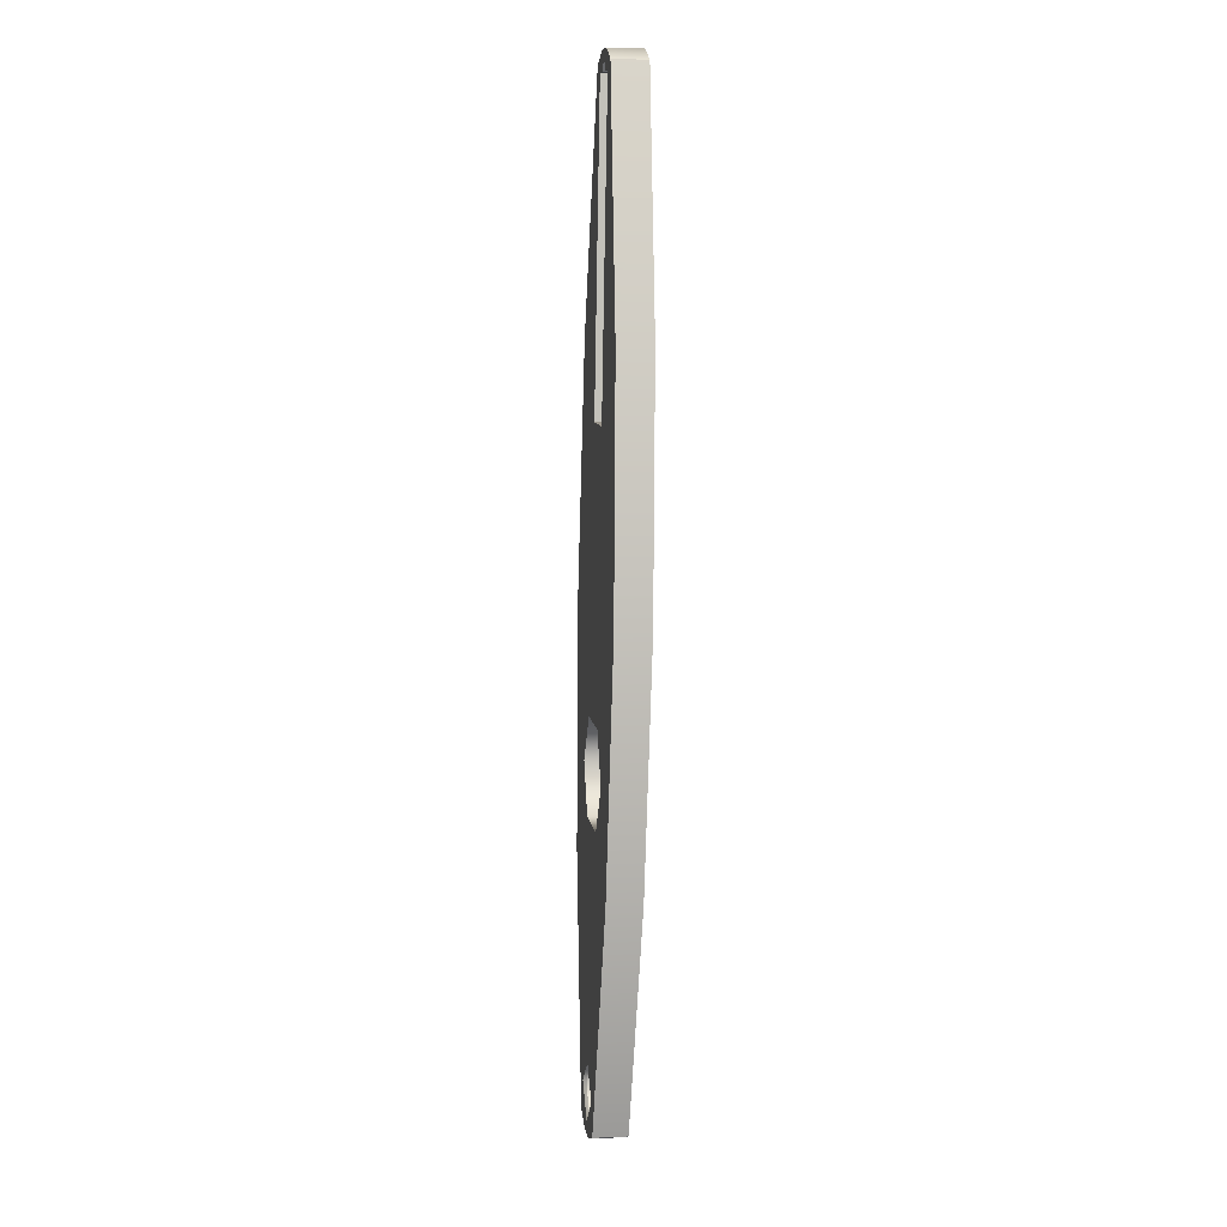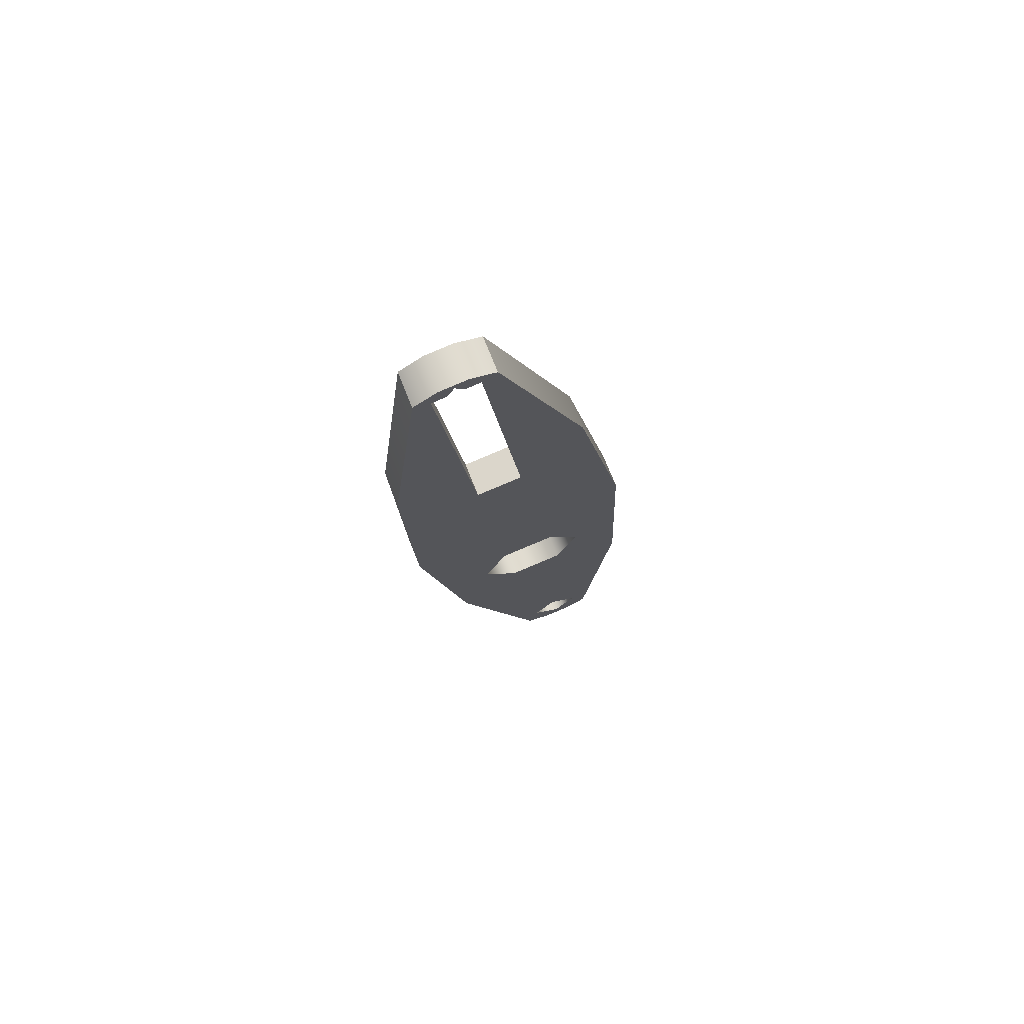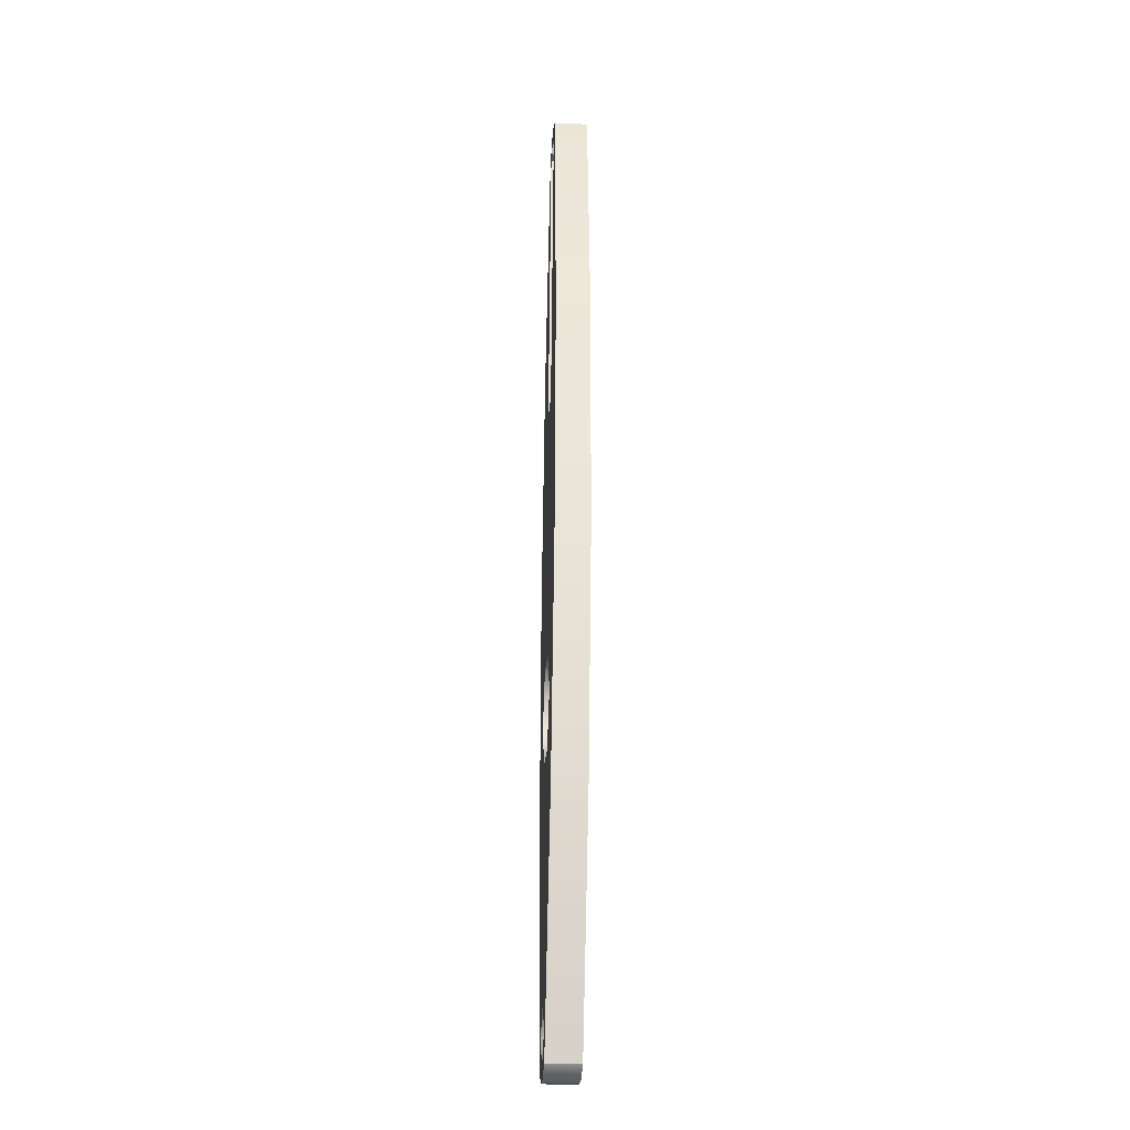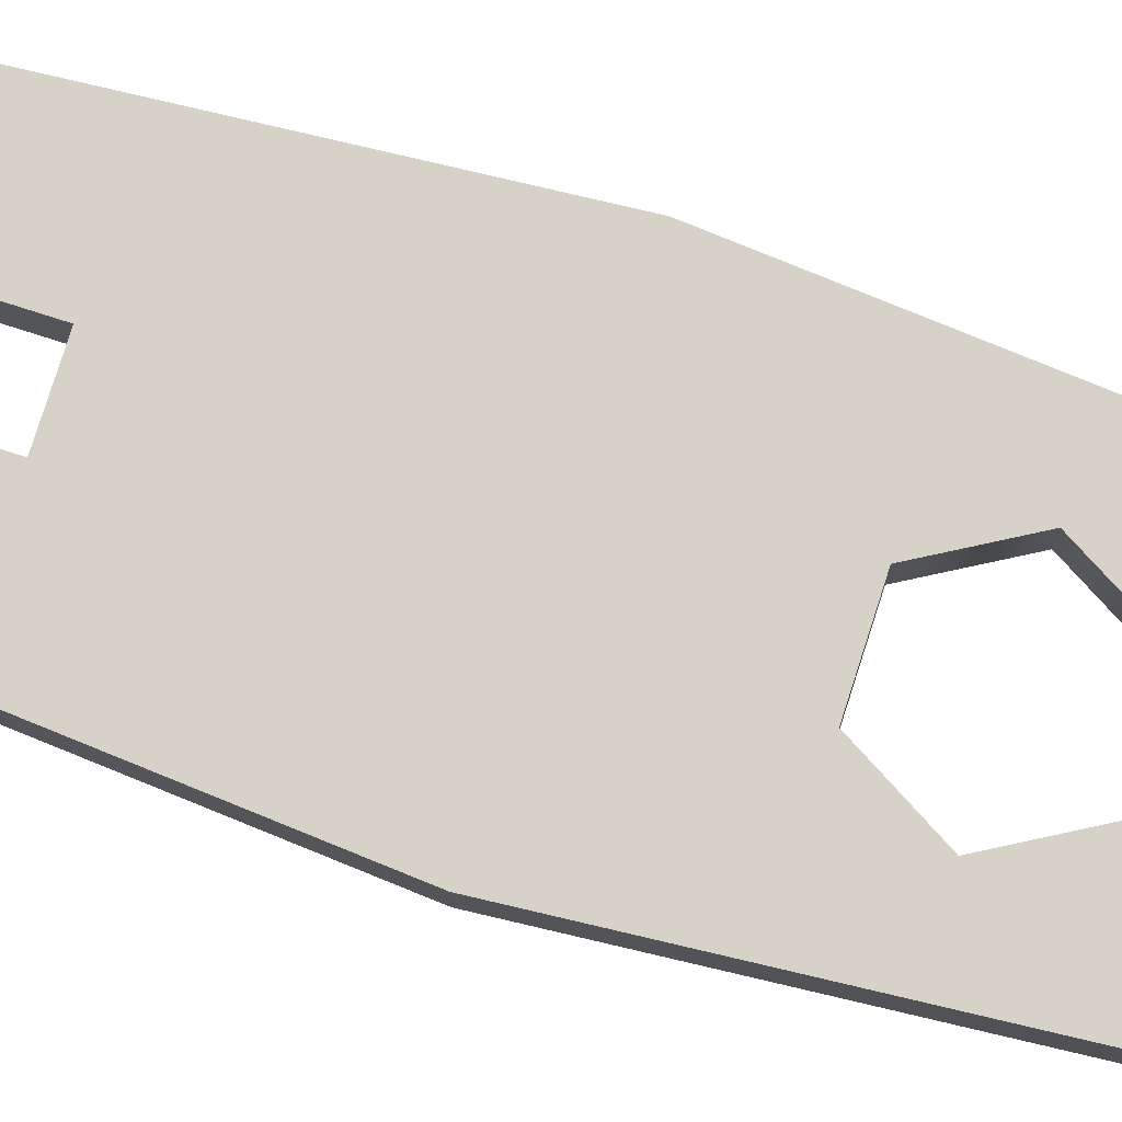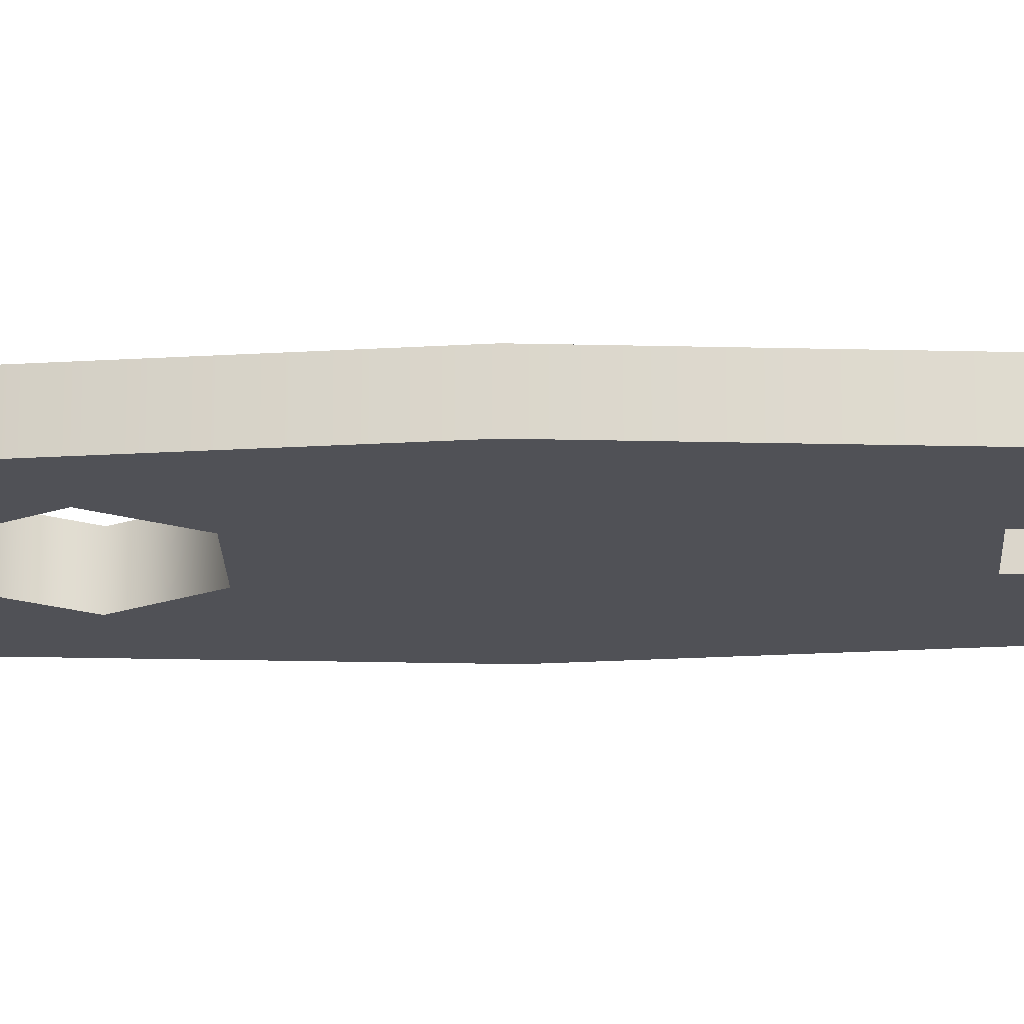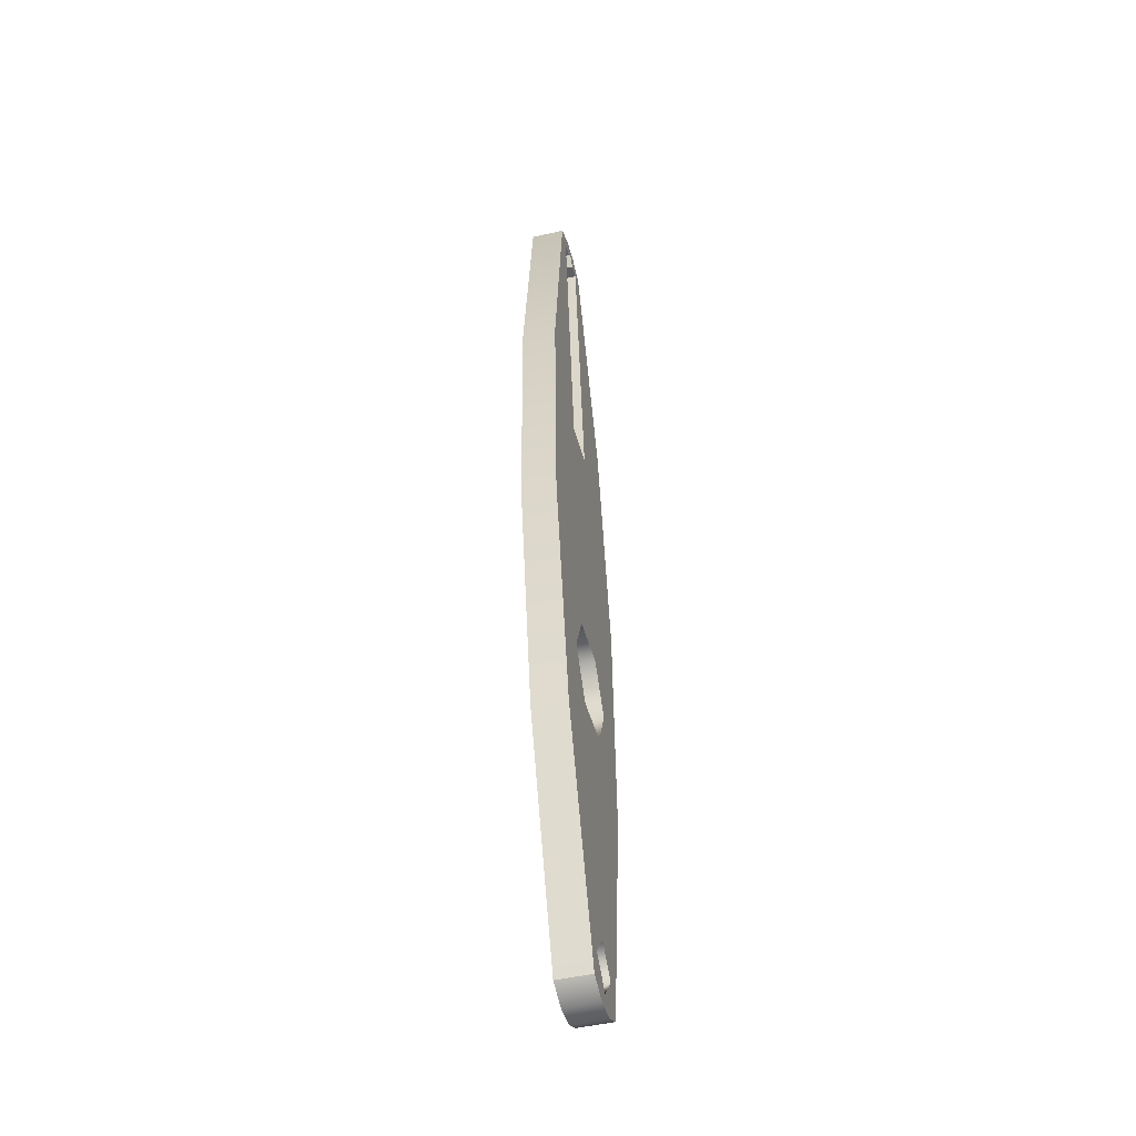
<metadata>
{"format":"obj","ext":"obj","renderer":"f3d","projection":"perspective","resolution":1024,"background":"white","views":[{"elev":2.9,"azim":-98.6,"up":"+Y"},{"elev":73.6,"azim":-21.6,"up":"+Y"},{"elev":-28.3,"azim":-93.7,"up":"+Y"},{"elev":78.5,"azim":-65.5,"up":"+Z"},{"elev":-20.5,"azim":98.7,"up":"+Z"},{"elev":-50.0,"azim":-76.1,"up":"+Y"}]}
</metadata>
<code>
g Face_1
v 0.07157 -0.08362 -0.1432
v 0.07157 -0.08362 -0.1412
v 0.07241 -0.08352 -0.1412
v 0.07241 -0.08352 -0.1432
f 3 2 1
f 3 1 4
g Face_2
v 0.07509 -0.08274 -0.1432
v 0.07357 -0.08226 -0.1432
v 0.07198 -0.08244 -0.1432
v 0.07062 -0.08328 -0.1432
v 0.07062 -0.08328 -0.1412
v 0.07509 -0.08274 -0.1412
v 0.07357 -0.08226 -0.1412
v 0.07198 -0.08244 -0.1412
f 7 8 9
f 7 9 12
f 6 12 11
f 6 7 12
f 5 11 10
f 5 6 11
g Face_3
v 0.07062 -0.08328 -0.1432
v 0.06894 -0.09765 -0.1432
v 0.06951 -0.1121 -0.1432
v 0.07234 -0.1263 -0.1432
v 0.07735 -0.1399 -0.1432
v 0.07735 -0.1399 -0.1412
v 0.07062 -0.08328 -0.1412
v 0.06894 -0.09765 -0.1412
v 0.06951 -0.1121 -0.1412
v 0.07234 -0.1263 -0.1412
f 16 17 18
f 16 18 22
f 15 22 21
f 15 16 22
f 14 21 20
f 14 15 21
f 13 20 19
f 13 14 20
g Face_4
v 0.07735 -0.1399 -0.1432
v 0.07887 -0.1404 -0.1432
v 0.08045 -0.1402 -0.1432
v 0.08181 -0.1393 -0.1432
v 0.08181 -0.1393 -0.1412
v 0.07735 -0.1399 -0.1412
v 0.07887 -0.1404 -0.1412
v 0.08045 -0.1402 -0.1412
f 25 26 27
f 25 27 30
f 24 30 29
f 24 25 30
f 23 29 28
f 23 24 29
g Face_5
v 0.08181 -0.1393 -0.1432
v 0.0835 -0.125 -0.1432
v 0.08292 -0.1105 -0.1432
v 0.08009 -0.09632 -0.1432
v 0.07509 -0.08274 -0.1432
v 0.07509 -0.08274 -0.1412
v 0.08181 -0.1393 -0.1412
v 0.0835 -0.125 -0.1412
v 0.08292 -0.1105 -0.1412
v 0.08009 -0.09632 -0.1412
f 34 35 36
f 34 36 40
f 33 40 39
f 33 34 40
f 32 39 38
f 32 33 39
f 31 38 37
f 31 32 38
g Face_6
v 0.08181 -0.1393 -0.1412
v 0.0835 -0.125 -0.1412
v 0.08292 -0.1105 -0.1412
v 0.08009 -0.09632 -0.1412
v 0.07509 -0.08274 -0.1412
v 0.07735 -0.1399 -0.1412
v 0.07887 -0.1404 -0.1412
v 0.08045 -0.1402 -0.1412
v 0.07062 -0.08328 -0.1412
v 0.06894 -0.09765 -0.1412
v 0.06951 -0.1121 -0.1412
v 0.07234 -0.1263 -0.1412
v 0.07357 -0.08226 -0.1412
v 0.07198 -0.08244 -0.1412
v 0.07157 -0.08362 -0.1412
v 0.07369 -0.1015 -0.1412
v 0.07637 -0.1012 -0.1412
v 0.07425 -0.0833 -0.1412
v 0.0734 -0.0834 -0.1412
v 0.07283 -0.08276 -0.1412
v 0.07241 -0.08352 -0.1412
v 0.08086 -0.1377 -0.1412
v 0.0792 -0.1364 -0.1412
v 0.07788 -0.1381 -0.1412
v 0.07955 -0.1394 -0.1412
v 0.08048 -0.1196 -0.1412
v 0.07853 -0.117 -0.1412
v 0.0753 -0.1174 -0.1412
v 0.07402 -0.1204 -0.1412
v 0.07597 -0.123 -0.1412
v 0.0792 -0.1226 -0.1412
f 65 47 48
f 65 48 41
f 62 65 41
f 46 47 65
f 64 46 65
f 42 63 62
f 42 62 41
f 66 71 42
f 52 64 63
f 52 71 70
f 52 63 42
f 52 46 64
f 52 42 71
f 43 67 66
f 43 66 42
f 69 52 70
f 51 68 67
f 51 69 68
f 51 67 43
f 51 52 69
f 44 57 43
f 56 51 43
f 56 43 57
f 50 51 56
f 58 44 45
f 53 59 58
f 53 58 45
f 60 59 53
f 54 61 60
f 54 55 61
f 54 60 53
f 49 50 55
f 49 55 54
f 55 50 56
f 57 44 58
g Face_7
v 0.07509 -0.08274 -0.1432
v 0.07357 -0.08226 -0.1432
v 0.07198 -0.08244 -0.1432
v 0.07062 -0.08328 -0.1432
v 0.08181 -0.1393 -0.1432
v 0.0835 -0.125 -0.1432
v 0.08292 -0.1105 -0.1432
v 0.08009 -0.09632 -0.1432
v 0.07735 -0.1399 -0.1432
v 0.07887 -0.1404 -0.1432
v 0.08045 -0.1402 -0.1432
v 0.06894 -0.09765 -0.1432
v 0.06951 -0.1121 -0.1432
v 0.07234 -0.1263 -0.1432
v 0.07769 -0.1381 -0.1432
v 0.07957 -0.1396 -0.1432
v 0.08106 -0.1377 -0.1432
v 0.07917 -0.1362 -0.1432
v 0.07283 -0.08276 -0.1432
v 0.07241 -0.08352 -0.1432
v 0.07157 -0.08362 -0.1432
v 0.07369 -0.1015 -0.1432
v 0.07637 -0.1012 -0.1432
v 0.07425 -0.0833 -0.1432
v 0.0734 -0.0834 -0.1432
v 0.08048 -0.1196 -0.1432
v 0.07853 -0.117 -0.1432
v 0.0753 -0.1174 -0.1432
v 0.07402 -0.1204 -0.1432
v 0.07597 -0.123 -0.1432
v 0.0792 -0.1226 -0.1432
f 87 76 82
f 88 76 87
f 81 87 82
f 80 87 81
f 86 87 80
f 77 88 89
f 77 76 88
f 97 77 102
f 85 89 86
f 85 101 102
f 85 77 89
f 85 86 80
f 85 102 77
f 78 97 98
f 78 77 97
f 100 101 85
f 84 98 99
f 84 99 100
f 84 78 98
f 84 100 85
f 79 78 94
f 93 78 84
f 93 94 78
f 83 93 84
f 95 72 79
f 73 95 96
f 73 72 95
f 90 73 96
f 74 90 91
f 74 91 92
f 74 73 90
f 75 92 83
f 75 74 92
f 92 93 83
f 94 95 79
g Face_8
v 0.08048 -0.1196 -0.1432
v 0.07853 -0.117 -0.1432
v 0.0753 -0.1174 -0.1432
v 0.07402 -0.1204 -0.1432
v 0.07597 -0.123 -0.1432
v 0.0792 -0.1226 -0.1432
v 0.08048 -0.1196 -0.1432
v 0.08048 -0.1196 -0.1412
v 0.08048 -0.1196 -0.1412
v 0.07853 -0.117 -0.1412
v 0.0753 -0.1174 -0.1412
v 0.07402 -0.1204 -0.1412
v 0.07597 -0.123 -0.1412
v 0.0792 -0.1226 -0.1412
f 112 104 103
f 112 103 111
f 113 105 104
f 113 104 112
f 114 106 105
f 114 105 113
f 115 107 106
f 115 106 114
f 116 108 107
f 116 107 115
f 110 109 108
f 110 108 116
g Face_9
v 0.08086 -0.1377 -0.143
v 0.08027 -0.1391 -0.143
v 0.07878 -0.1393 -0.143
v 0.07788 -0.1381 -0.143
v 0.08086 -0.1377 -0.1412
v 0.08086 -0.1377 -0.1412
v 0.0792 -0.1364 -0.1412
v 0.07788 -0.1381 -0.1412
v 0.07955 -0.1394 -0.1412
v 0.08086 -0.1377 -0.143
v 0.07848 -0.1367 -0.143
v 0.07997 -0.1365 -0.143
f 122 128 126
f 123 127 128
f 123 128 122
f 124 119 120
f 124 120 127
f 124 127 123
f 125 118 119
f 125 119 124
f 121 117 118
f 121 118 125
g Face_10
v 0.07637 -0.1012 -0.1432
v 0.07637 -0.1012 -0.1412
v 0.07425 -0.0833 -0.1432
v 0.07425 -0.0833 -0.1412
f 131 129 130
f 131 130 132
g Face_11
v 0.07369 -0.1015 -0.1432
v 0.07369 -0.1015 -0.1412
v 0.07637 -0.1012 -0.1432
v 0.07637 -0.1012 -0.1412
f 135 133 134
f 135 134 136
g Face_12
v 0.07157 -0.08362 -0.1432
v 0.07157 -0.08362 -0.1412
v 0.07369 -0.1015 -0.1432
v 0.07369 -0.1015 -0.1412
f 138 139 137
f 138 140 139
g Face_13
v 0.07425 -0.0833 -0.1432
v 0.07425 -0.0833 -0.1412
v 0.0734 -0.0834 -0.1432
v 0.0734 -0.0834 -0.1412
f 142 143 141
f 142 144 143
g Face_14
v 0.07283 -0.08276 -0.1432
v 0.07283 -0.08276 -0.1412
v 0.07241 -0.08352 -0.1432
v 0.07241 -0.08352 -0.1412
f 148 145 146
f 148 147 145
g Face_15
v 0.0734 -0.0834 -0.1432
v 0.0734 -0.0834 -0.1412
v 0.07283 -0.08276 -0.1432
v 0.07283 -0.08276 -0.1412
f 152 149 150
f 152 151 149
g Face_16
v 0.08086 -0.1377 -0.143
v 0.08027 -0.1391 -0.143
v 0.07878 -0.1393 -0.143
v 0.07788 -0.1381 -0.143
v 0.07769 -0.1381 -0.1432
v 0.07957 -0.1396 -0.1432
v 0.08106 -0.1377 -0.1432
v 0.07917 -0.1362 -0.1432
v 0.07769 -0.1381 -0.1432
v 0.07788 -0.1381 -0.143
v 0.07848 -0.1367 -0.143
v 0.07997 -0.1365 -0.143
f 163 162 161
f 160 163 161
f 164 163 160
f 159 153 164
f 159 164 160
f 154 153 159
f 158 154 159
f 155 154 158
f 157 156 155
f 157 155 158

</code>
